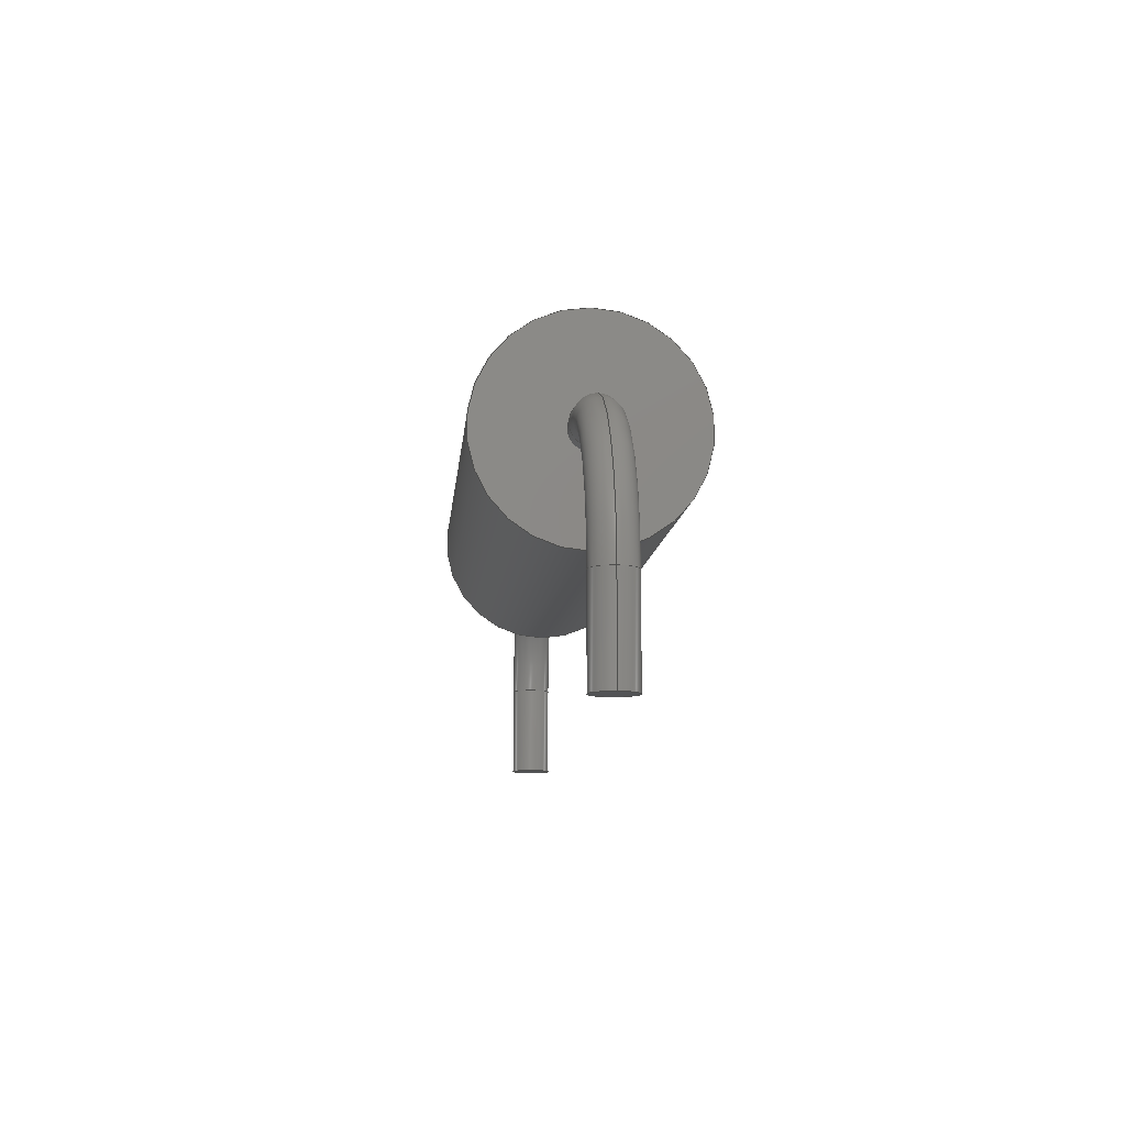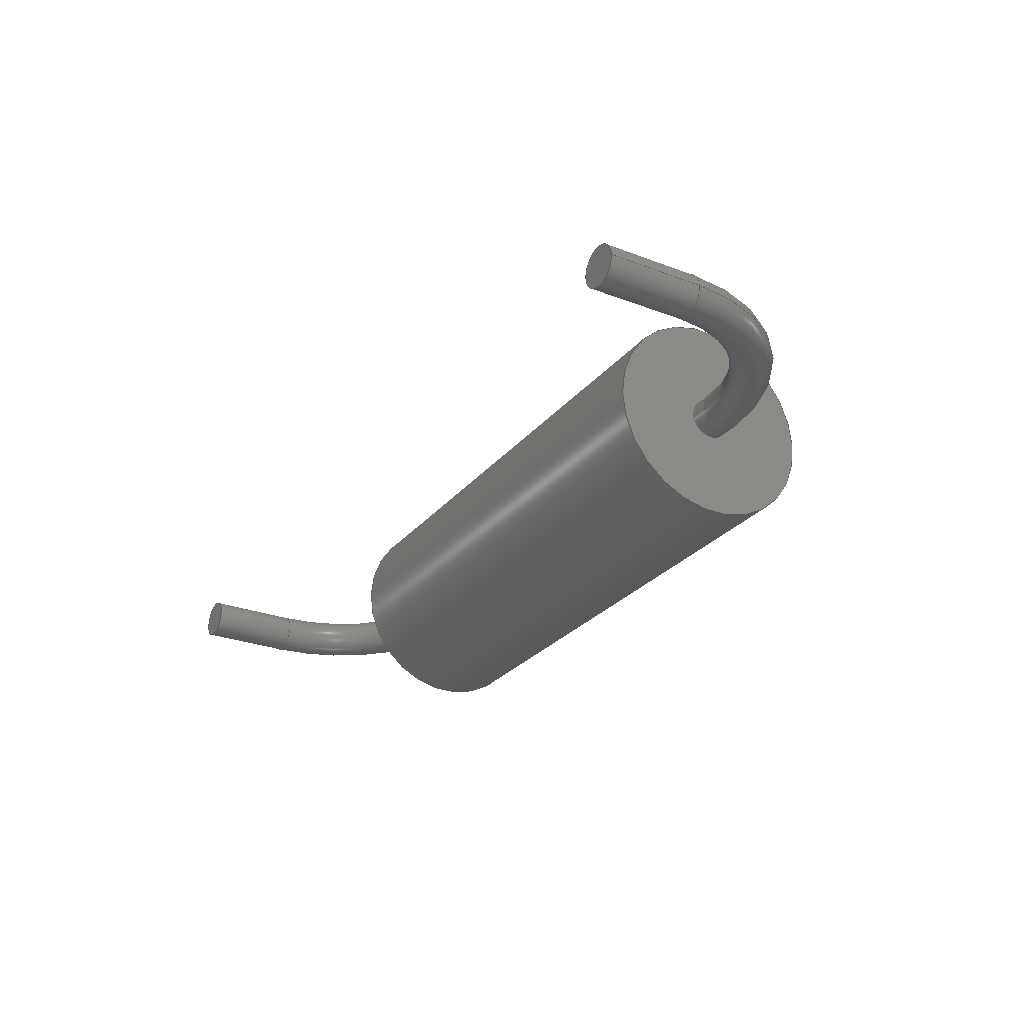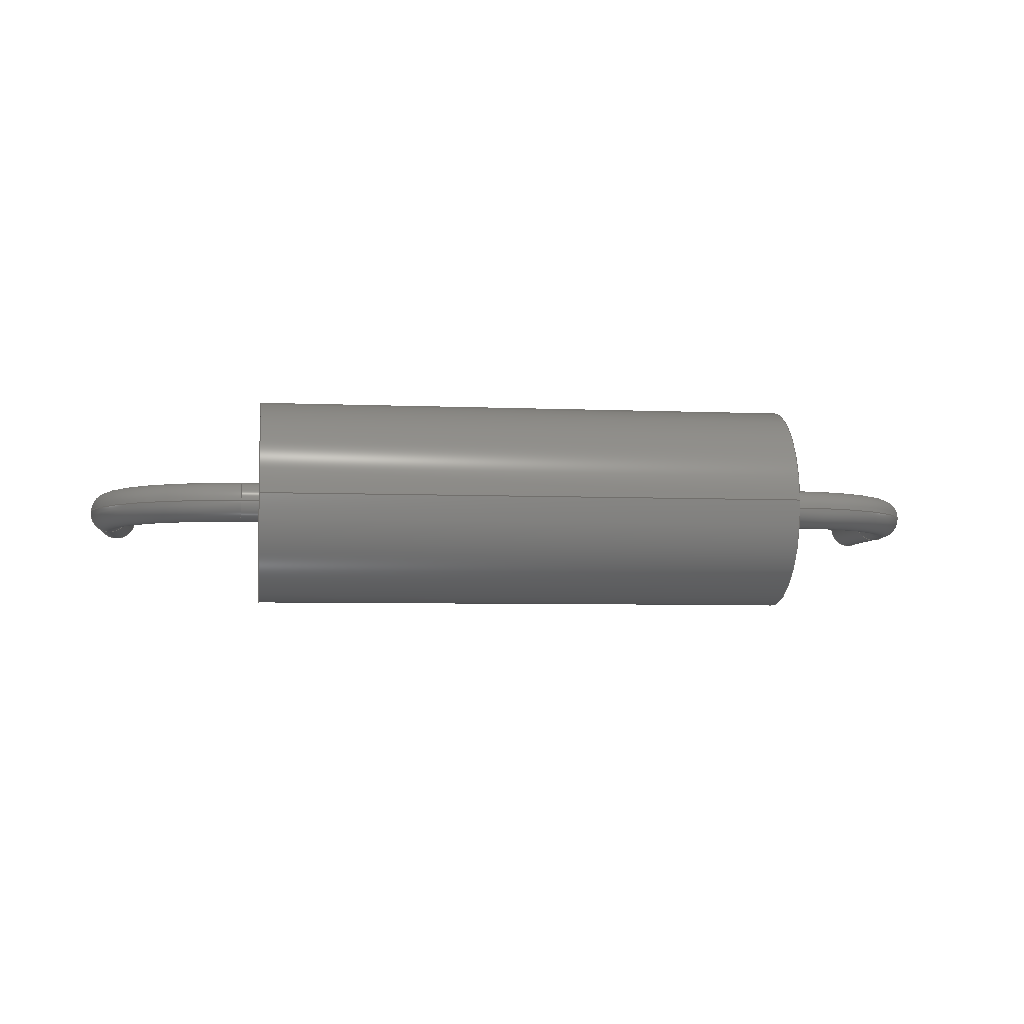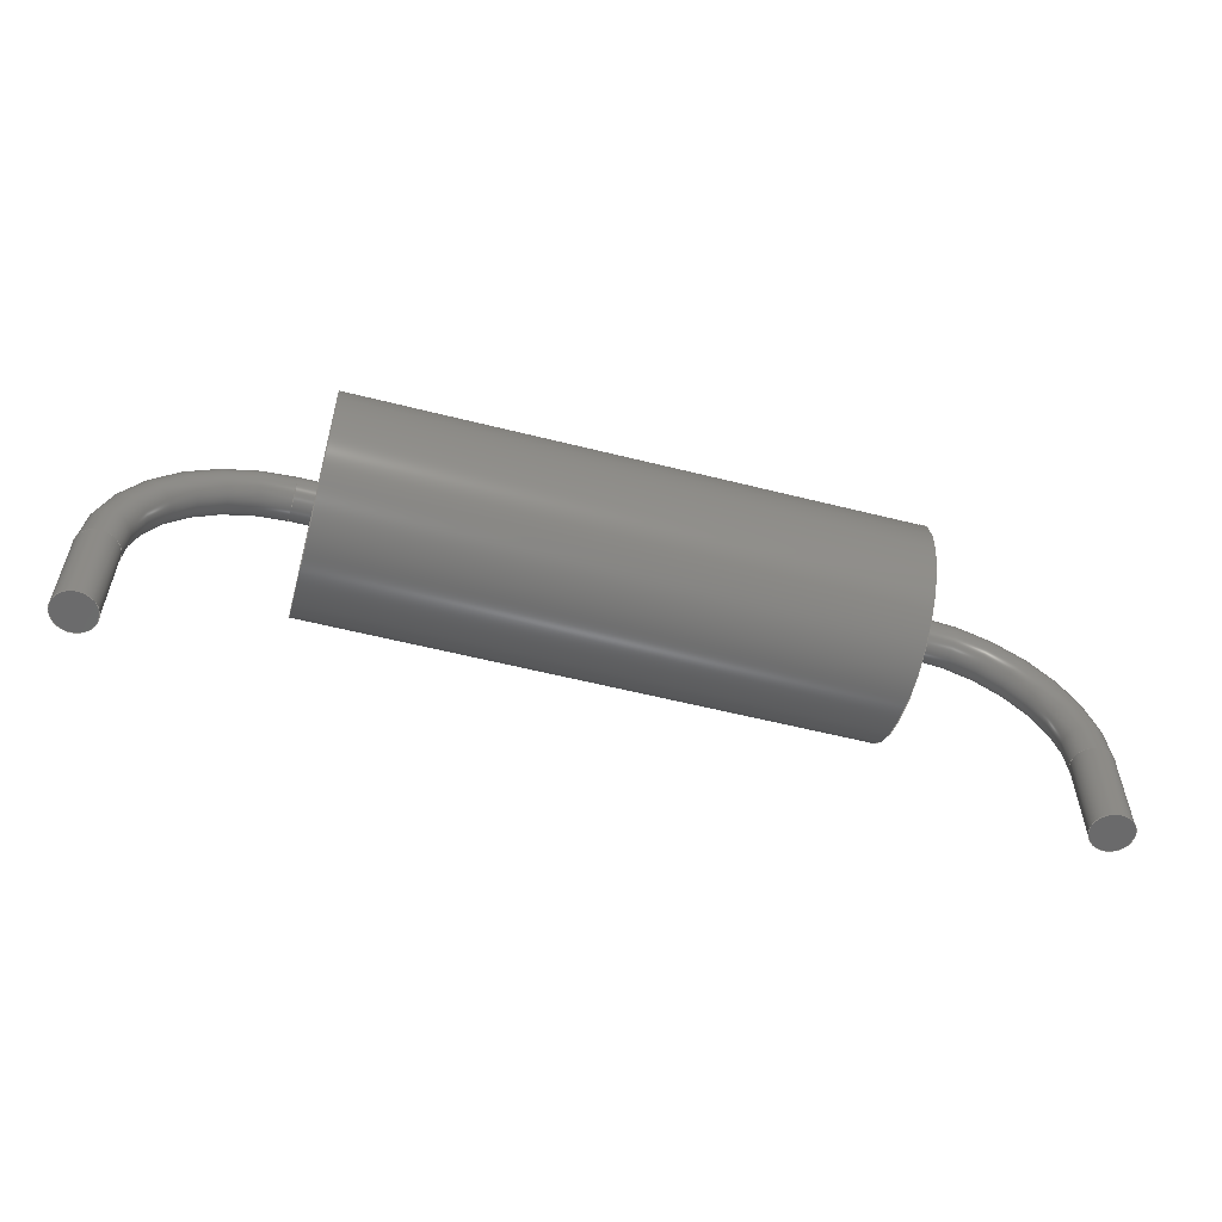
<metadata>
{"format":"step","ext":"step","renderer":"f3d","projection":"perspective","resolution":1024,"background":"white","views":[{"elev":-9.6,"azim":-94.9,"up":"+Y"},{"elev":-27.1,"azim":59.6,"up":"+Z"},{"elev":-5.3,"azim":172.2,"up":"+Z"},{"elev":-56.6,"azim":-14.8,"up":"+Y"}]}
</metadata>
<code>
ISO-10303-21;
DATA;
#1 = APPLICATION_PROTOCOL_DEFINITION('international standard',
  'automotive_design',2000,#2);
#2 = APPLICATION_CONTEXT(
  'core data for automotive mechanical design processes');
#3 = SHAPE_DEFINITION_REPRESENTATION(#4,#10);
#4 = PRODUCT_DEFINITION_SHAPE('','',#5);
#5 = PRODUCT_DEFINITION('design','',#6,#9);
#6 = PRODUCT_DEFINITION_FORMATION('','',#7);
#7 = PRODUCT('Sweep001_sp','Sweep001_sp','',(#8));
#8 = PRODUCT_CONTEXT('',#2,'mechanical');
#9 = PRODUCT_DEFINITION_CONTEXT('part definition',#2,'design');
#10 = SHAPE_REPRESENTATION('',(#11,#15,#68),#223);
#11 = AXIS2_PLACEMENT_3D('',#12,#13,#14);
#12 = CARTESIAN_POINT('',(0,0,0));
#13 = DIRECTION('',(0,0,1));
#14 = DIRECTION('',(1,0,-0));
#15 = MANIFOLD_SOLID_BREP('',#16);
#16 = CLOSED_SHELL('',(#17,#50,#59));
#17 = ADVANCED_FACE('',(#18),#45,.T.);
#18 = FACE_BOUND('',#19,.T.);
#19 = EDGE_LOOP('',(#20,#30,#37,#38));
#20 = ORIENTED_EDGE('',*,*,#21,.T.);
#21 = EDGE_CURVE('',#22,#24,#26,.T.);
#22 = VERTEX_POINT('',#23);
#23 = CARTESIAN_POINT('',(-4.75,1.8,-4.409e-16));
#24 = VERTEX_POINT('',#25);
#25 = CARTESIAN_POINT('',(4.75,1.8,-4.409e-16));
#26 = LINE('',#27,#28);
#27 = CARTESIAN_POINT('',(-4.75,1.8,0));
#28 = VECTOR('',#29,1);
#29 = DIRECTION('',(1,0,0));
#30 = ORIENTED_EDGE('',*,*,#31,.F.);
#31 = EDGE_CURVE('',#24,#24,#32,.T.);
#32 = CIRCLE('',#33,1.8);
#33 = AXIS2_PLACEMENT_3D('',#34,#35,#36);
#34 = CARTESIAN_POINT('',(4.75,0,0));
#35 = DIRECTION('',(1,0,0));
#36 = DIRECTION('',(0,1,0));
#37 = ORIENTED_EDGE('',*,*,#21,.F.);
#38 = ORIENTED_EDGE('',*,*,#39,.T.);
#39 = EDGE_CURVE('',#22,#22,#40,.T.);
#40 = CIRCLE('',#41,1.8);
#41 = AXIS2_PLACEMENT_3D('',#42,#43,#44);
#42 = CARTESIAN_POINT('',(-4.75,0,0));
#43 = DIRECTION('',(1,0,0));
#44 = DIRECTION('',(0,1,0));
#45 = CYLINDRICAL_SURFACE('',#46,1.8);
#46 = AXIS2_PLACEMENT_3D('',#47,#48,#49);
#47 = CARTESIAN_POINT('',(-4.75,0,0));
#48 = DIRECTION('',(1,0,0));
#49 = DIRECTION('',(0,1,0));
#50 = ADVANCED_FACE('',(#51),#54,.F.);
#51 = FACE_BOUND('',#52,.F.);
#52 = EDGE_LOOP('',(#53));
#53 = ORIENTED_EDGE('',*,*,#39,.T.);
#54 = PLANE('',#55);
#55 = AXIS2_PLACEMENT_3D('',#56,#57,#58);
#56 = CARTESIAN_POINT('',(-4.75,-4.748e-17,2.148e-17)
  );
#57 = DIRECTION('',(1,0,0));
#58 = DIRECTION('',(0,0,1));
#59 = ADVANCED_FACE('',(#60),#63,.T.);
#60 = FACE_BOUND('',#61,.T.);
#61 = EDGE_LOOP('',(#62));
#62 = ORIENTED_EDGE('',*,*,#31,.T.);
#63 = PLANE('',#64);
#64 = AXIS2_PLACEMENT_3D('',#65,#66,#67);
#65 = CARTESIAN_POINT('',(4.75,-4.748e-17,2.148e-17)
  );
#66 = DIRECTION('',(1,-2.029e-32,3.891e-32));
#67 = DIRECTION('',(-3.891e-32,0,1));
#68 = MANIFOLD_SOLID_BREP('',#69);
#69 = CLOSED_SHELL('',(#70,#103,#129,#154,#180,#205,#214));
#70 = ADVANCED_FACE('',(#71),#98,.T.);
#71 = FACE_BOUND('',#72,.T.);
#72 = EDGE_LOOP('',(#73,#83,#90,#91));
#73 = ORIENTED_EDGE('',*,*,#74,.T.);
#74 = EDGE_CURVE('',#75,#77,#79,.T.);
#75 = VERTEX_POINT('',#76);
#76 = CARTESIAN_POINT('',(-7.97,-4.14,-8.573e-17));
#77 = VERTEX_POINT('',#78);
#78 = CARTESIAN_POINT('',(-7.97,-2.54,0));
#79 = LINE('',#80,#81);
#80 = CARTESIAN_POINT('',(-7.97,-4.14,0));
#81 = VECTOR('',#82,1);
#82 = DIRECTION('',(0,1,0));
#83 = ORIENTED_EDGE('',*,*,#84,.F.);
#84 = EDGE_CURVE('',#77,#77,#85,.T.);
#85 = CIRCLE('',#86,0.35);
#86 = AXIS2_PLACEMENT_3D('',#87,#88,#89);
#87 = CARTESIAN_POINT('',(-7.62,-2.54,0));
#88 = DIRECTION('',(0,1,-0));
#89 = DIRECTION('',(-1,0,0));
#90 = ORIENTED_EDGE('',*,*,#74,.F.);
#91 = ORIENTED_EDGE('',*,*,#92,.T.);
#92 = EDGE_CURVE('',#75,#75,#93,.T.);
#93 = CIRCLE('',#94,0.35);
#94 = AXIS2_PLACEMENT_3D('',#95,#96,#97);
#95 = CARTESIAN_POINT('',(-7.62,-4.14,0));
#96 = DIRECTION('',(0,1,-0));
#97 = DIRECTION('',(-1,0,0));
#98 = CYLINDRICAL_SURFACE('',#99,0.35);
#99 = AXIS2_PLACEMENT_3D('',#100,#101,#102);
#100 = CARTESIAN_POINT('',(-7.62,-4.14,0));
#101 = DIRECTION('',(0,1,0));
#102 = DIRECTION('',(-1,0,0));
#103 = ADVANCED_FACE('',(#104),#124,.T.);
#104 = FACE_BOUND('',#105,.T.);
#105 = EDGE_LOOP('',(#106,#115,#122,#123));
#106 = ORIENTED_EDGE('',*,*,#107,.T.);
#107 = EDGE_CURVE('',#77,#108,#110,.T.);
#108 = VERTEX_POINT('',#109);
#109 = CARTESIAN_POINT('',(-5.08,0.35,0));
#110 = CIRCLE('',#111,2.89);
#111 = AXIS2_PLACEMENT_3D('',#112,#113,#114);
#112 = CARTESIAN_POINT('',(-5.08,-2.54,8.573e-17));
#113 = DIRECTION('',(0,0,-1));
#114 = DIRECTION('',(1,0,0));
#115 = ORIENTED_EDGE('',*,*,#116,.T.);
#116 = EDGE_CURVE('',#108,#108,#117,.T.);
#117 = CIRCLE('',#118,0.35);
#118 = AXIS2_PLACEMENT_3D('',#119,#120,#121);
#119 = CARTESIAN_POINT('',(-5.08,0,0));
#120 = DIRECTION('',(-1,-1.837e-16,-0));
#121 = DIRECTION('',(-1.837e-16,1,0));
#122 = ORIENTED_EDGE('',*,*,#107,.F.);
#123 = ORIENTED_EDGE('',*,*,#84,.T.);
#124 = TOROIDAL_SURFACE('',#125,2.54,0.35);
#125 = AXIS2_PLACEMENT_3D('',#126,#127,#128);
#126 = CARTESIAN_POINT('',(-5.08,-2.54,0));
#127 = DIRECTION('',(0,0,-1));
#128 = DIRECTION('',(1,0,0));
#129 = ADVANCED_FACE('',(#130),#149,.T.);
#130 = FACE_BOUND('',#131,.T.);
#131 = EDGE_LOOP('',(#132,#140,#147,#148));
#132 = ORIENTED_EDGE('',*,*,#133,.T.);
#133 = EDGE_CURVE('',#108,#134,#136,.T.);
#134 = VERTEX_POINT('',#135);
#135 = CARTESIAN_POINT('',(5.08,0.35,0));
#136 = LINE('',#137,#138);
#137 = CARTESIAN_POINT('',(-5.08,0.35,0));
#138 = VECTOR('',#139,1);
#139 = DIRECTION('',(1,0,0));
#140 = ORIENTED_EDGE('',*,*,#141,.F.);
#141 = EDGE_CURVE('',#134,#134,#142,.T.);
#142 = CIRCLE('',#143,0.35);
#143 = AXIS2_PLACEMENT_3D('',#144,#145,#146);
#144 = CARTESIAN_POINT('',(5.08,0,0));
#145 = DIRECTION('',(1,0,0));
#146 = DIRECTION('',(0,1,0));
#147 = ORIENTED_EDGE('',*,*,#133,.F.);
#148 = ORIENTED_EDGE('',*,*,#116,.F.);
#149 = CYLINDRICAL_SURFACE('',#150,0.35);
#150 = AXIS2_PLACEMENT_3D('',#151,#152,#153);
#151 = CARTESIAN_POINT('',(-5.08,0,0));
#152 = DIRECTION('',(1,0,0));
#153 = DIRECTION('',(0,1,0));
#154 = ADVANCED_FACE('',(#155),#175,.T.);
#155 = FACE_BOUND('',#156,.T.);
#156 = EDGE_LOOP('',(#157,#166,#173,#174));
#157 = ORIENTED_EDGE('',*,*,#158,.T.);
#158 = EDGE_CURVE('',#134,#159,#161,.T.);
#159 = VERTEX_POINT('',#160);
#160 = CARTESIAN_POINT('',(7.97,-2.54,0));
#161 = CIRCLE('',#162,2.89);
#162 = AXIS2_PLACEMENT_3D('',#163,#164,#165);
#163 = CARTESIAN_POINT('',(5.08,-2.54,8.573e-17));
#164 = DIRECTION('',(0,0,-1));
#165 = DIRECTION('',(1,0,0));
#166 = ORIENTED_EDGE('',*,*,#167,.T.);
#167 = EDGE_CURVE('',#159,#159,#168,.T.);
#168 = CIRCLE('',#169,0.35);
#169 = AXIS2_PLACEMENT_3D('',#170,#171,#172);
#170 = CARTESIAN_POINT('',(7.62,-2.54,0));
#171 = DIRECTION('',(-2.449e-16,1,0));
#172 = DIRECTION('',(1,2.449e-16,0));
#173 = ORIENTED_EDGE('',*,*,#158,.F.);
#174 = ORIENTED_EDGE('',*,*,#141,.T.);
#175 = TOROIDAL_SURFACE('',#176,2.54,0.35);
#176 = AXIS2_PLACEMENT_3D('',#177,#178,#179);
#177 = CARTESIAN_POINT('',(5.08,-2.54,0));
#178 = DIRECTION('',(0,0,-1));
#179 = DIRECTION('',(1,0,0));
#180 = ADVANCED_FACE('',(#181),#200,.T.);
#181 = FACE_BOUND('',#182,.T.);
#182 = EDGE_LOOP('',(#183,#191,#198,#199));
#183 = ORIENTED_EDGE('',*,*,#184,.T.);
#184 = EDGE_CURVE('',#159,#185,#187,.T.);
#185 = VERTEX_POINT('',#186);
#186 = CARTESIAN_POINT('',(7.97,-4.14,-8.573e-17));
#187 = LINE('',#188,#189);
#188 = CARTESIAN_POINT('',(7.97,-4.14,0));
#189 = VECTOR('',#190,1);
#190 = DIRECTION('',(0,-1,0));
#191 = ORIENTED_EDGE('',*,*,#192,.F.);
#192 = EDGE_CURVE('',#185,#185,#193,.T.);
#193 = CIRCLE('',#194,0.35);
#194 = AXIS2_PLACEMENT_3D('',#195,#196,#197);
#195 = CARTESIAN_POINT('',(7.62,-4.14,0));
#196 = DIRECTION('',(0,-1,0));
#197 = DIRECTION('',(1,0,0));
#198 = ORIENTED_EDGE('',*,*,#184,.F.);
#199 = ORIENTED_EDGE('',*,*,#167,.F.);
#200 = CYLINDRICAL_SURFACE('',#201,0.35);
#201 = AXIS2_PLACEMENT_3D('',#202,#203,#204);
#202 = CARTESIAN_POINT('',(7.62,-4.14,0));
#203 = DIRECTION('',(0,-1,0));
#204 = DIRECTION('',(1,0,0));
#205 = ADVANCED_FACE('',(#206),#209,.F.);
#206 = FACE_BOUND('',#207,.F.);
#207 = EDGE_LOOP('',(#208));
#208 = ORIENTED_EDGE('',*,*,#92,.T.);
#209 = PLANE('',#210);
#210 = AXIS2_PLACEMENT_3D('',#211,#212,#213);
#211 = CARTESIAN_POINT('',(-7.62,-4.14,3.15e-17));
#212 = DIRECTION('',(0,1,0));
#213 = DIRECTION('',(0,0,1));
#214 = ADVANCED_FACE('',(#215),#218,.T.);
#215 = FACE_BOUND('',#216,.T.);
#216 = EDGE_LOOP('',(#217));
#217 = ORIENTED_EDGE('',*,*,#192,.T.);
#218 = PLANE('',#219);
#219 = AXIS2_PLACEMENT_3D('',#220,#221,#222);
#220 = CARTESIAN_POINT('',(7.62,-4.14,3.15e-17));
#221 = DIRECTION('',(-0,-1,-0));
#222 = DIRECTION('',(0,0,-1));
#223 = ( GEOMETRIC_REPRESENTATION_CONTEXT(3) 
GLOBAL_UNCERTAINTY_ASSIGNED_CONTEXT((#227)) GLOBAL_UNIT_ASSIGNED_CONTEXT
((#224,#225,#226)) REPRESENTATION_CONTEXT('Context #1',
  '3D Context with UNIT and UNCERTAINTY') );
#224 = ( LENGTH_UNIT() NAMED_UNIT(*) SI_UNIT(.MILLI.,.METRE.) );
#225 = ( NAMED_UNIT(*) PLANE_ANGLE_UNIT() SI_UNIT($,.RADIAN.) );
#226 = ( NAMED_UNIT(*) SI_UNIT($,.STERADIAN.) SOLID_ANGLE_UNIT() );
#227 = UNCERTAINTY_MEASURE_WITH_UNIT(LENGTH_MEASURE(1e-07),#224,
  'distance_accuracy_value','confusion accuracy');
#228 = PRODUCT_RELATED_PRODUCT_CATEGORY('part',$,(#7));
#229 = MECHANICAL_DESIGN_GEOMETRIC_PRESENTATION_REPRESENTATION('',(#230,
    #238,#245,#252,#260,#267,#274,#281,#288,#295),#223);
#230 = STYLED_ITEM('color',(#231),#17);
#231 = PRESENTATION_STYLE_ASSIGNMENT((#232));
#232 = SURFACE_STYLE_USAGE(.BOTH.,#233);
#233 = SURFACE_SIDE_STYLE('',(#234));
#234 = SURFACE_STYLE_FILL_AREA(#235);
#235 = FILL_AREA_STYLE('',(#236));
#236 = FILL_AREA_STYLE_COLOUR('',#237);
#237 = COLOUR_RGB('',0.58,0.28,0);
#238 = STYLED_ITEM('color',(#239),#50);
#239 = PRESENTATION_STYLE_ASSIGNMENT((#240));
#240 = SURFACE_STYLE_USAGE(.BOTH.,#241);
#241 = SURFACE_SIDE_STYLE('',(#242));
#242 = SURFACE_STYLE_FILL_AREA(#243);
#243 = FILL_AREA_STYLE('',(#244));
#244 = FILL_AREA_STYLE_COLOUR('',#237);
#245 = STYLED_ITEM('color',(#246),#59);
#246 = PRESENTATION_STYLE_ASSIGNMENT((#247));
#247 = SURFACE_STYLE_USAGE(.BOTH.,#248);
#248 = SURFACE_SIDE_STYLE('',(#249));
#249 = SURFACE_STYLE_FILL_AREA(#250);
#250 = FILL_AREA_STYLE('',(#251));
#251 = FILL_AREA_STYLE_COLOUR('',#237);
#252 = STYLED_ITEM('color',(#253),#70);
#253 = PRESENTATION_STYLE_ASSIGNMENT((#254));
#254 = SURFACE_STYLE_USAGE(.BOTH.,#255);
#255 = SURFACE_SIDE_STYLE('',(#256));
#256 = SURFACE_STYLE_FILL_AREA(#257);
#257 = FILL_AREA_STYLE('',(#258));
#258 = FILL_AREA_STYLE_COLOUR('',#259);
#259 = COLOUR_RGB('',0.824,0.82,0.781);
#260 = STYLED_ITEM('color',(#261),#103);
#261 = PRESENTATION_STYLE_ASSIGNMENT((#262));
#262 = SURFACE_STYLE_USAGE(.BOTH.,#263);
#263 = SURFACE_SIDE_STYLE('',(#264));
#264 = SURFACE_STYLE_FILL_AREA(#265);
#265 = FILL_AREA_STYLE('',(#266));
#266 = FILL_AREA_STYLE_COLOUR('',#259);
#267 = STYLED_ITEM('color',(#268),#129);
#268 = PRESENTATION_STYLE_ASSIGNMENT((#269));
#269 = SURFACE_STYLE_USAGE(.BOTH.,#270);
#270 = SURFACE_SIDE_STYLE('',(#271));
#271 = SURFACE_STYLE_FILL_AREA(#272);
#272 = FILL_AREA_STYLE('',(#273));
#273 = FILL_AREA_STYLE_COLOUR('',#259);
#274 = STYLED_ITEM('color',(#275),#154);
#275 = PRESENTATION_STYLE_ASSIGNMENT((#276));
#276 = SURFACE_STYLE_USAGE(.BOTH.,#277);
#277 = SURFACE_SIDE_STYLE('',(#278));
#278 = SURFACE_STYLE_FILL_AREA(#279);
#279 = FILL_AREA_STYLE('',(#280));
#280 = FILL_AREA_STYLE_COLOUR('',#259);
#281 = STYLED_ITEM('color',(#282),#180);
#282 = PRESENTATION_STYLE_ASSIGNMENT((#283));
#283 = SURFACE_STYLE_USAGE(.BOTH.,#284);
#284 = SURFACE_SIDE_STYLE('',(#285));
#285 = SURFACE_STYLE_FILL_AREA(#286);
#286 = FILL_AREA_STYLE('',(#287));
#287 = FILL_AREA_STYLE_COLOUR('',#259);
#288 = STYLED_ITEM('color',(#289),#205);
#289 = PRESENTATION_STYLE_ASSIGNMENT((#290));
#290 = SURFACE_STYLE_USAGE(.BOTH.,#291);
#291 = SURFACE_SIDE_STYLE('',(#292));
#292 = SURFACE_STYLE_FILL_AREA(#293);
#293 = FILL_AREA_STYLE('',(#294));
#294 = FILL_AREA_STYLE_COLOUR('',#259);
#295 = STYLED_ITEM('color',(#296),#214);
#296 = PRESENTATION_STYLE_ASSIGNMENT((#297));
#297 = SURFACE_STYLE_USAGE(.BOTH.,#298);
#298 = SURFACE_SIDE_STYLE('',(#299));
#299 = SURFACE_STYLE_FILL_AREA(#300);
#300 = FILL_AREA_STYLE('',(#301));
#301 = FILL_AREA_STYLE_COLOUR('',#259);
ENDSEC;
END-ISO-10303-21;

</code>
